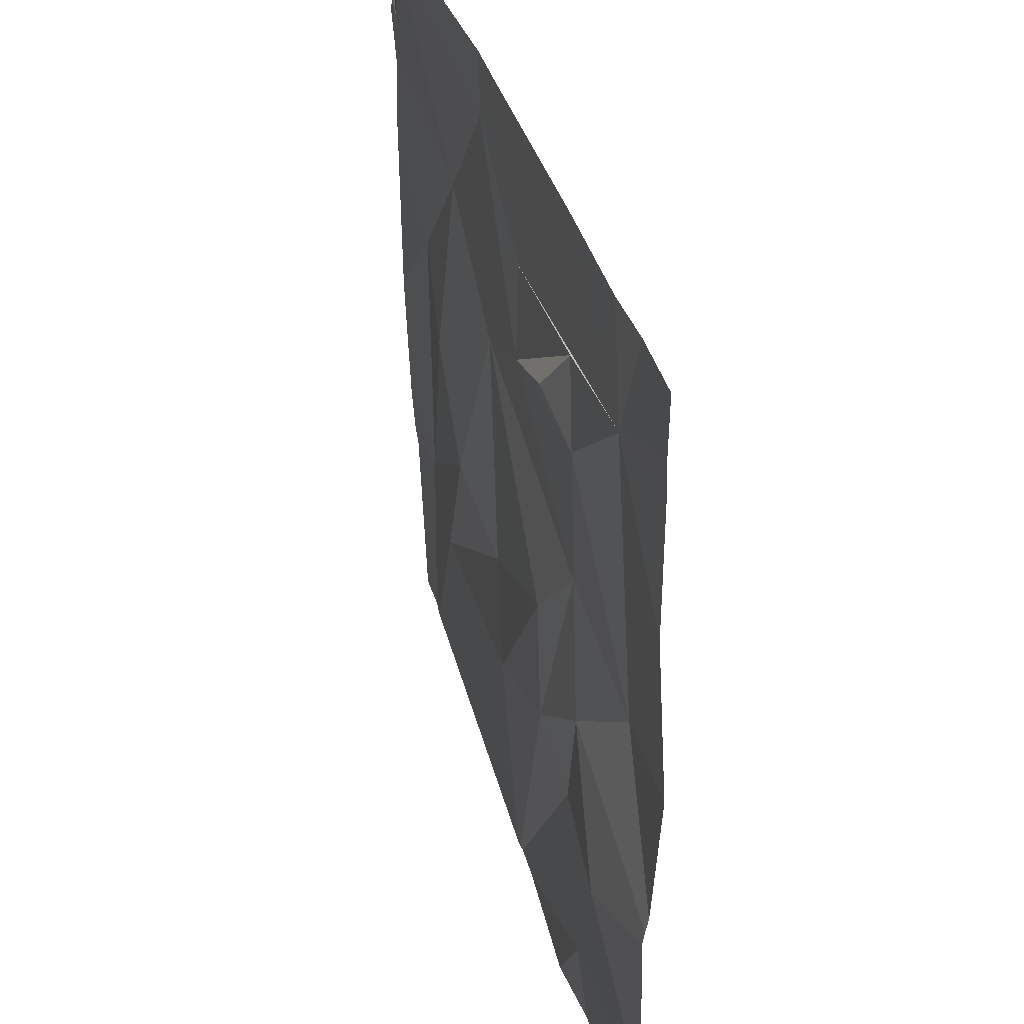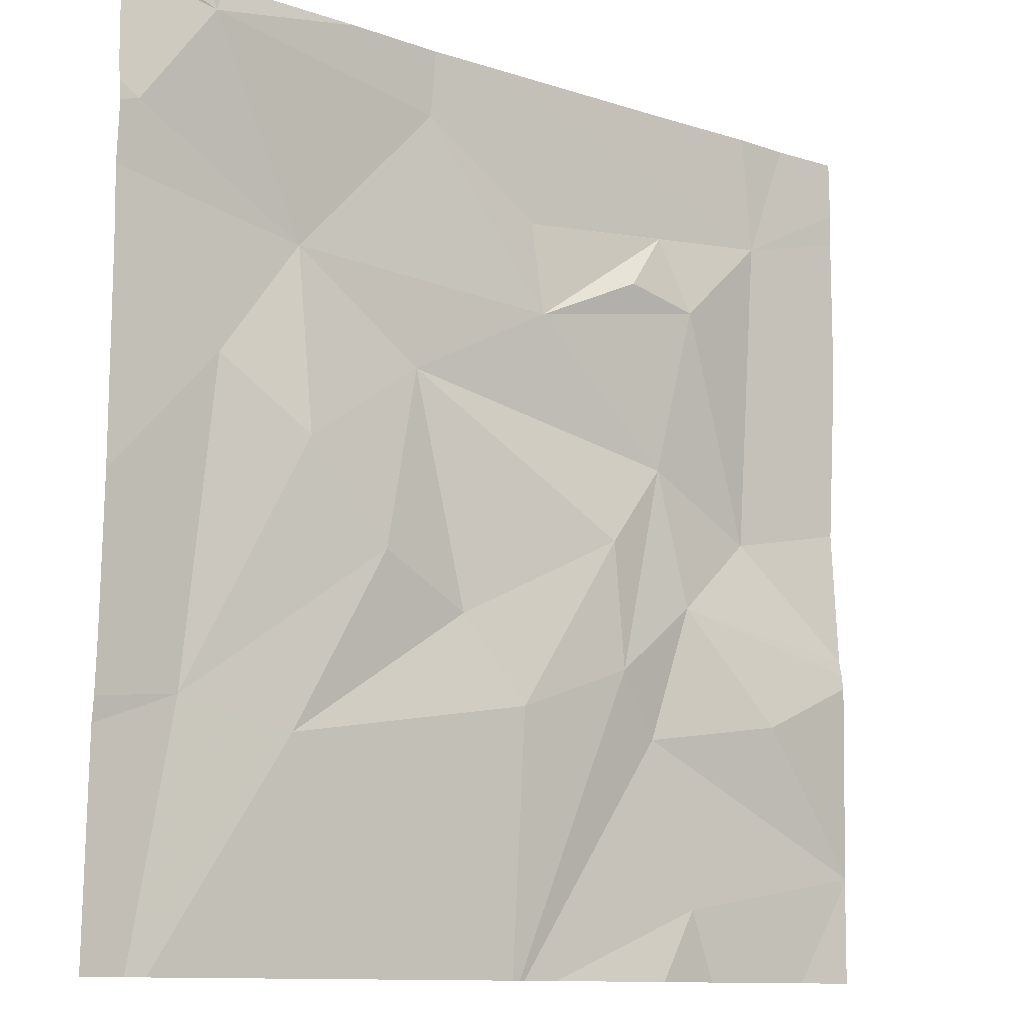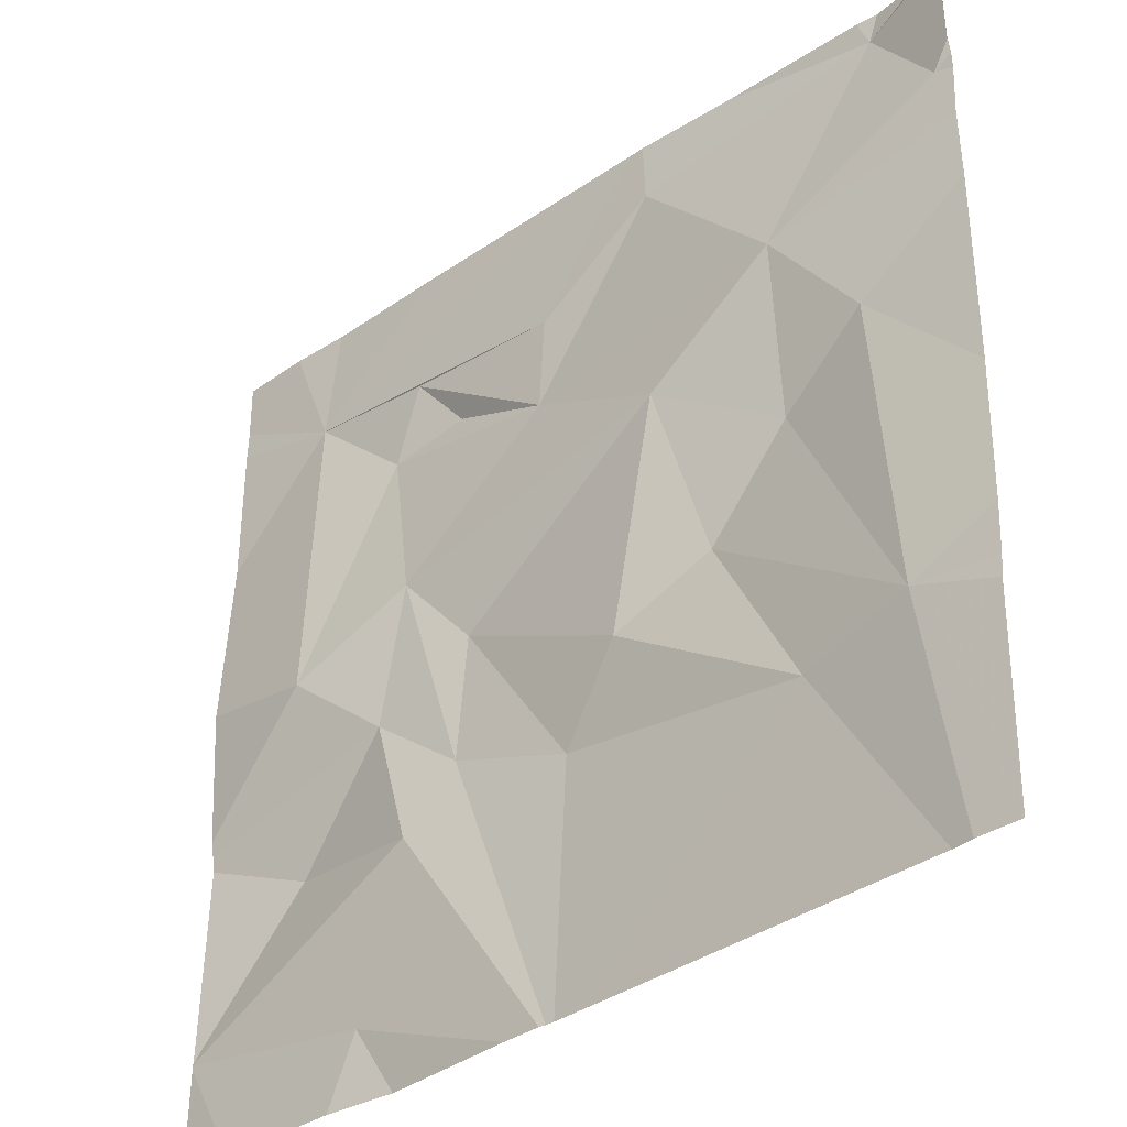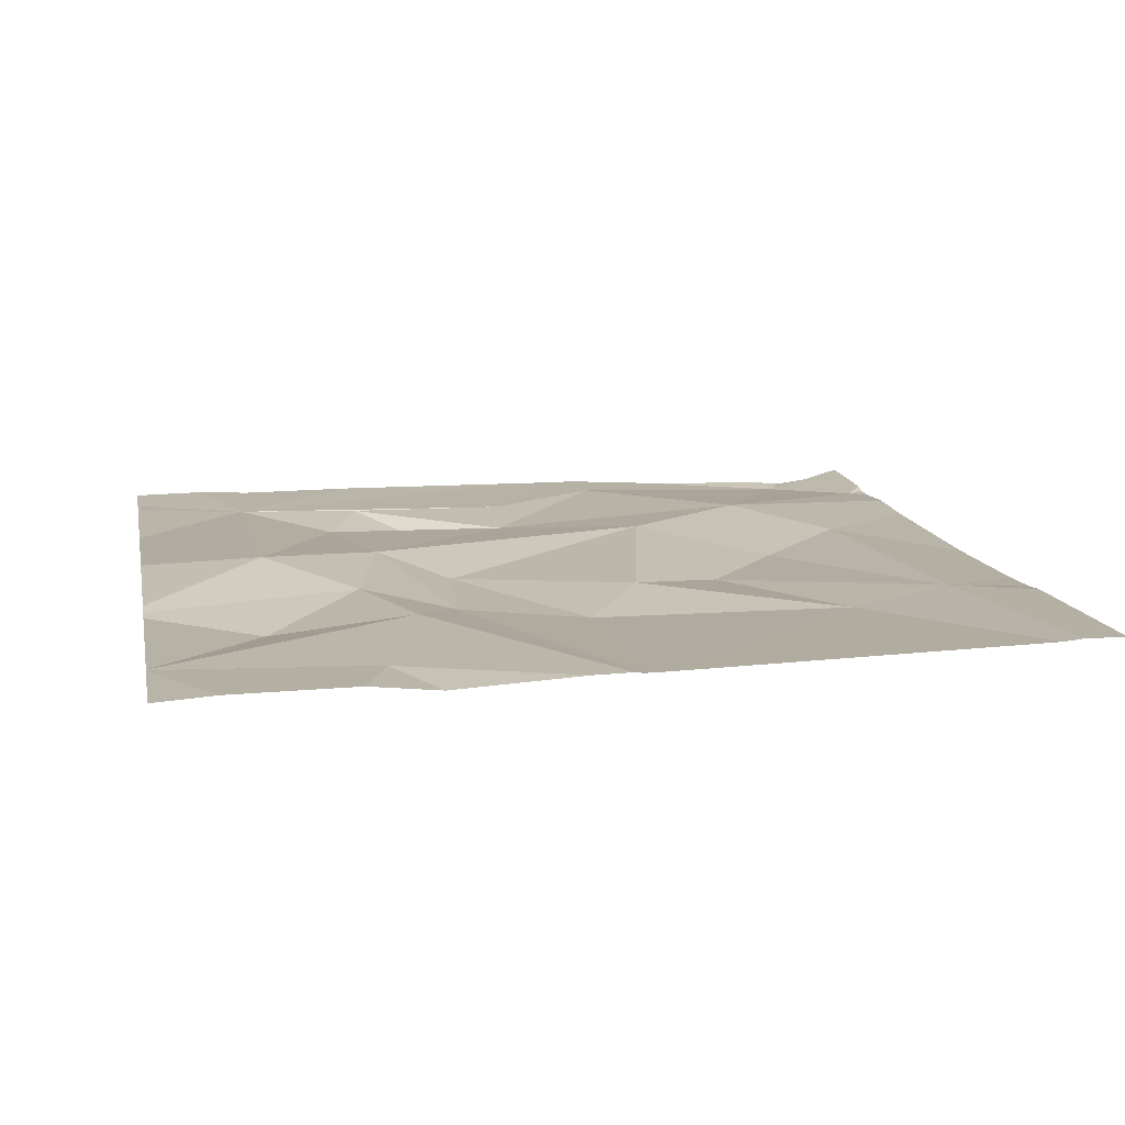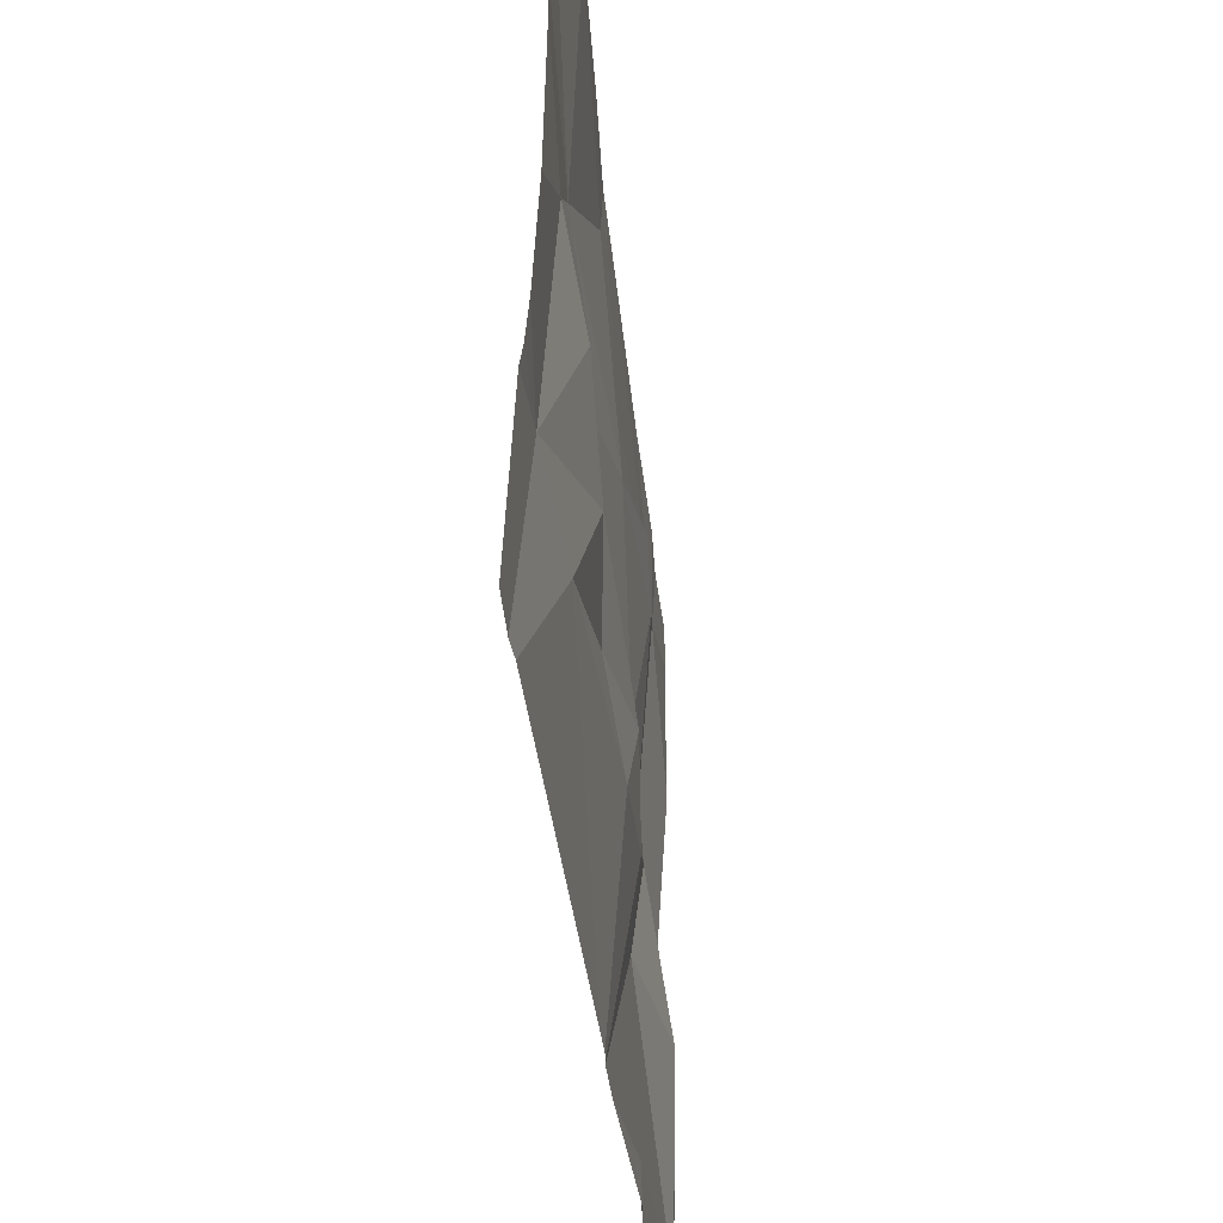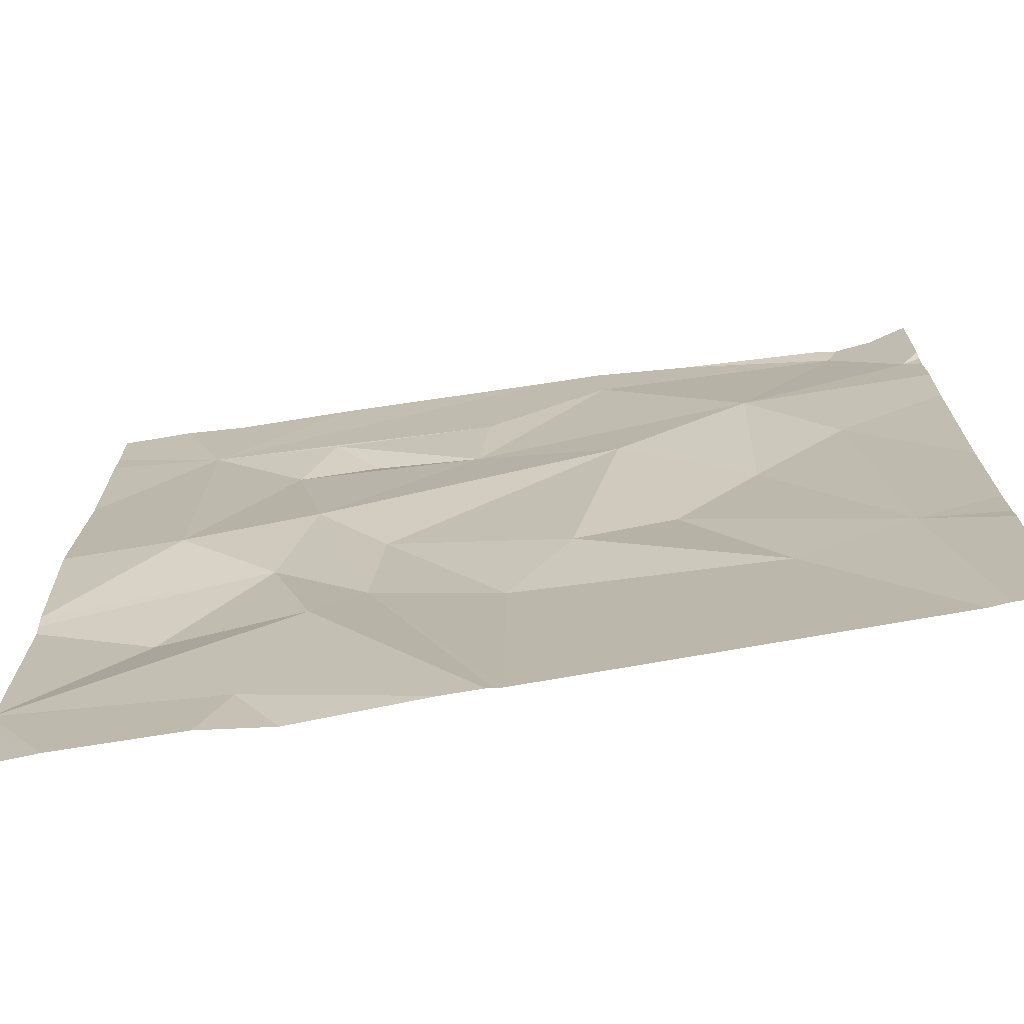
<metadata>
{"format":"obj","ext":"obj","renderer":"f3d","projection":"perspective","resolution":1024,"background":"white","views":[{"elev":38.0,"azim":-105.1,"up":"+Y"},{"elev":-11.2,"azim":141.8,"up":"+Y"},{"elev":-36.2,"azim":42.2,"up":"+Y"},{"elev":13.6,"azim":-10.9,"up":"+Z"},{"elev":-46.7,"azim":96.8,"up":"+Y"},{"elev":-71.1,"azim":8.9,"up":"+Y"}]}
</metadata>
<code>
v -123.9 259.7 490.6
v -124.2 258.7 490.7
v -123.9 259 490.7
v -123.8 258.7 490.7
v -123.8 259.5 490.6
v -124.3 258.7 490.7
v -124.2 258.7 490.7
v -123.9 259.6 490.6
v -123.8 258.7 490.7
v -124.3 258.7 490.7
v -123.9 259.3 490.6
v -124.5 258.7 490.7
v -124 259.4 490.7
v -123.8 259.7 490.6
v -123.8 259.2 490.6
v -124.3 259 490.6
v -124 259.7 490.6
v -124.4 259 490.6
v -124.4 259 490.7
v -124.5 258.8 490.7
v -124.5 259.3 490.7
v -124.5 259.1 490.6
v -124.6 259.2 490.7
v -124 259.2 490.6
v -124.1 259.6 490.6
v -124.3 259.5 490.6
v -124.3 259.4 490.6
v -124.6 259.5 490.6
v -124.6 259 490.6
v -124.4 259.2 490.6
v -124.2 259.1 490.6
v -124.1 259.3 490.7
v -124.1 259.1 490.6
v -124 258.9 490.6
v -124.1 259.7 490.6
v -124.5 259.4 490.6
v -124.4 259.5 490.6
v -124.4 259.5 490.6
v -123.8 259 490.7
v -123.8 259.5 490.6
v -123.8 258.9 490.7
v -123.9 259.7 490.6
v -123.8 259 490.6
v -124.7 258.8 490.6
v -124.7 258.8 490.6
v -123.8 259.7 490.6
v -124.7 258.8 490.6
v -124.7 258.8 490.6
v -124.7 259.1 490.7
v -124.7 259.1 490.6
v -124.7 259.4 490.6
v -124.7 259.2 490.7
v -124.7 259 490.6
v -124.7 259.6 490.6
v -124.7 259.6 490.6
v -123.8 259.5 490.6
v -123.8 259.6 490.6
v -123.8 259.6 490.6
v -123.8 259.4 490.6
v -124.3 258.7 490.7
v -124.4 258.7 490.6
v -123.8 258.7 490.7
v -124.7 258.7 490.7
v -124.7 258.7 490.7
v -123.8 258.7 490.7
v -124.2 259.7 490.6
v -124.4 259.7 490.6
v -124.2 259.7 490.6
v -124.6 259.7 490.6
v -124.6 259.7 490.6
v -124.7 259.7 490.6
v -124.7 259.7 490.6
v -123.8 259.7 490.6
v -123.8 259.7 490.6
f 68 26 35
f 11 3 43
f 40 13 56
f 61 20 12
f 73 58 74
f 60 20 61
f 67 28 66
f 6 19 20
f 66 28 26
f 56 11 59
f 4 34 9
f 25 26 27
f 44 29 45
f 34 16 7
f 10 18 19
f 47 20 48
f 7 18 10
f 10 19 6
f 6 20 60
f 20 19 44
f 30 21 18
f 21 22 18
f 23 22 21
f 11 24 3
f 31 32 30
f 13 32 24
f 22 23 49
f 23 28 51
f 25 8 17
f 13 24 11
f 24 33 3
f 8 25 13
f 28 36 37
f 27 26 37
f 26 25 35
f 19 22 29
f 18 16 30
f 16 31 30
f 32 31 33
f 24 32 33
f 23 21 36
f 34 3 33
f 28 23 36
f 27 21 32
f 21 30 32
f 19 18 22
f 31 34 33
f 46 5 73
f 27 37 38
f 27 38 36
f 37 36 38
f 13 25 27
f 32 13 27
f 34 31 16
f 29 22 50
f 35 25 17
f 21 27 36
f 66 26 68
f 13 5 8
f 28 37 26
f 17 8 1
f 57 5 40
f 56 13 11
f 44 19 29
f 12 20 47
f 45 29 53
f 40 5 13
f 12 47 63
f 1 8 42
f 48 20 44
f 15 11 43
f 49 23 52
f 50 22 49
f 43 3 39
f 2 34 7
f 51 28 54
f 52 23 51
f 7 16 18
f 39 3 41
f 53 29 50
f 54 28 55
f 41 3 62
f 55 28 70
f 9 34 2
f 42 8 14
f 58 5 57
f 4 3 34
f 59 11 15
f 62 3 4
f 14 8 46
f 63 47 64
f 46 8 5
f 65 41 62
f 69 28 67
f 70 28 69
f 71 55 70
f 72 55 71
f 73 5 58

</code>
